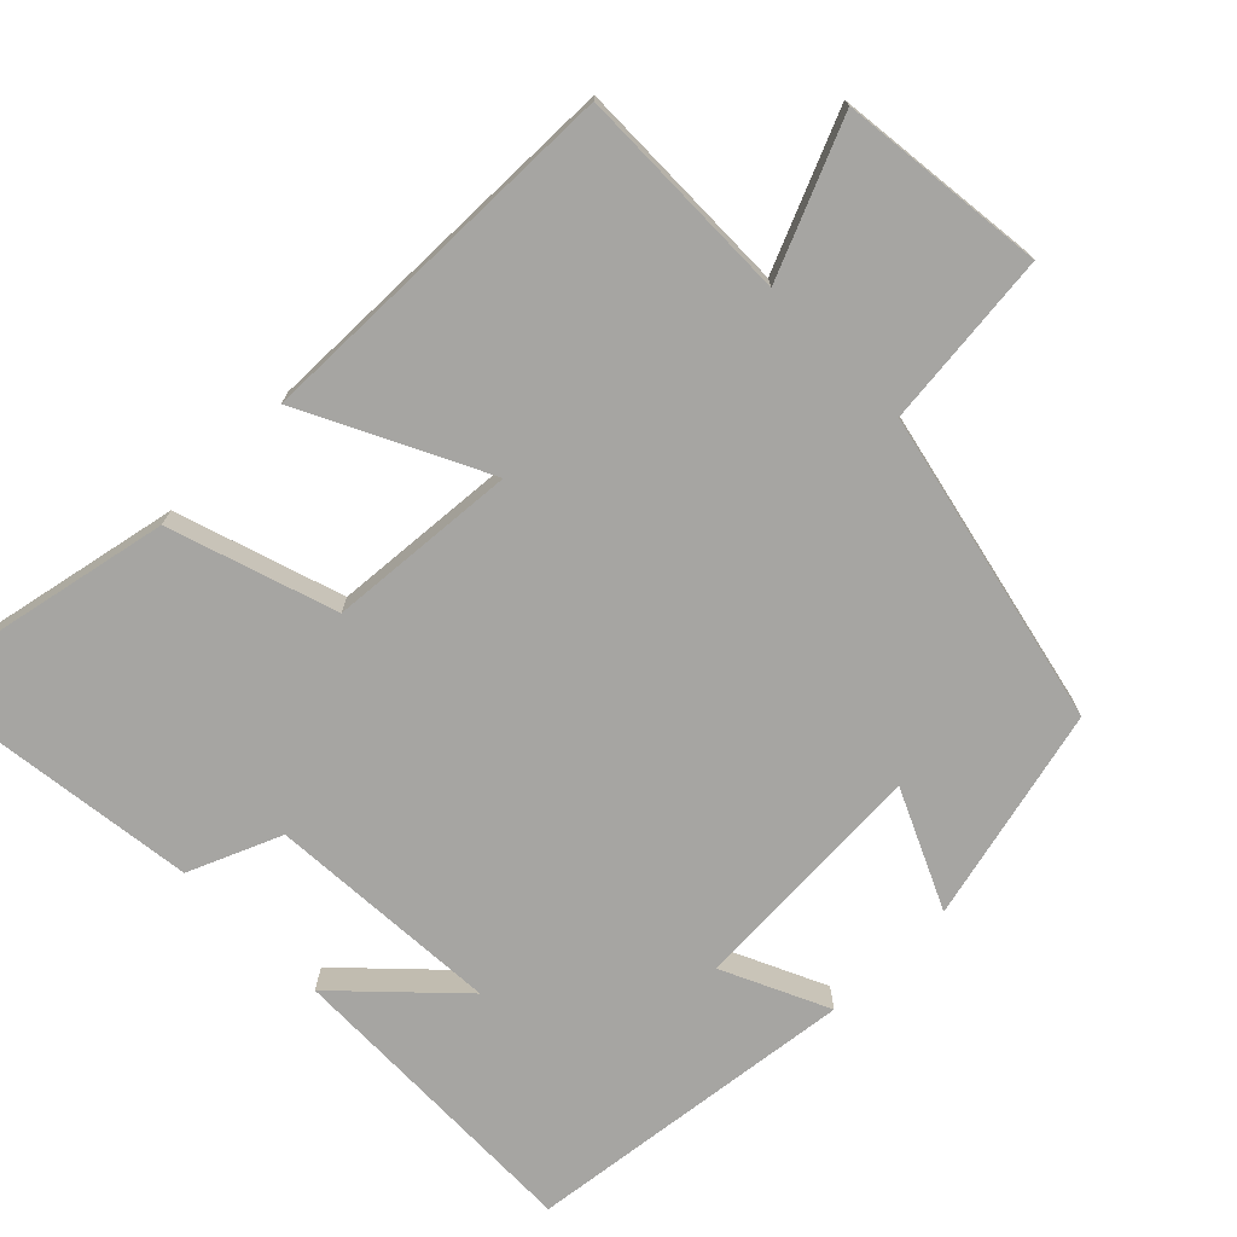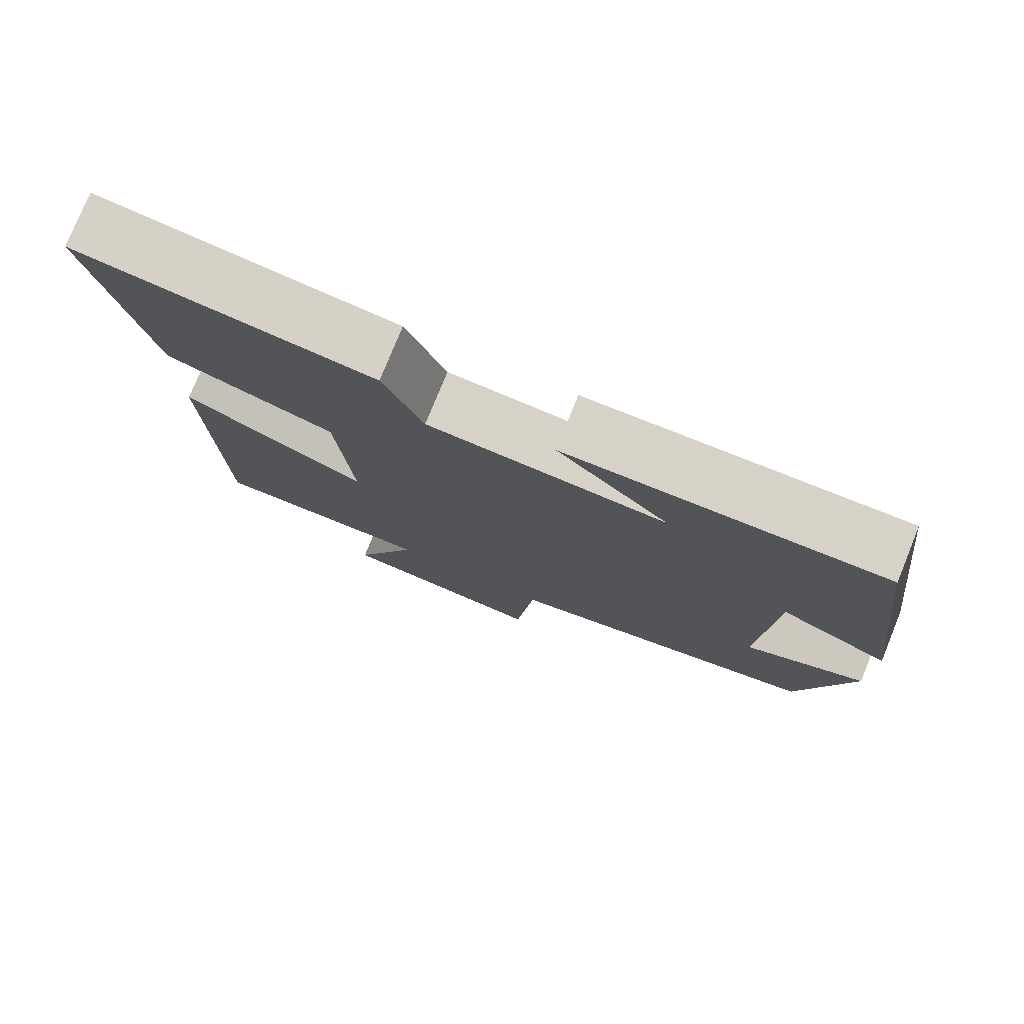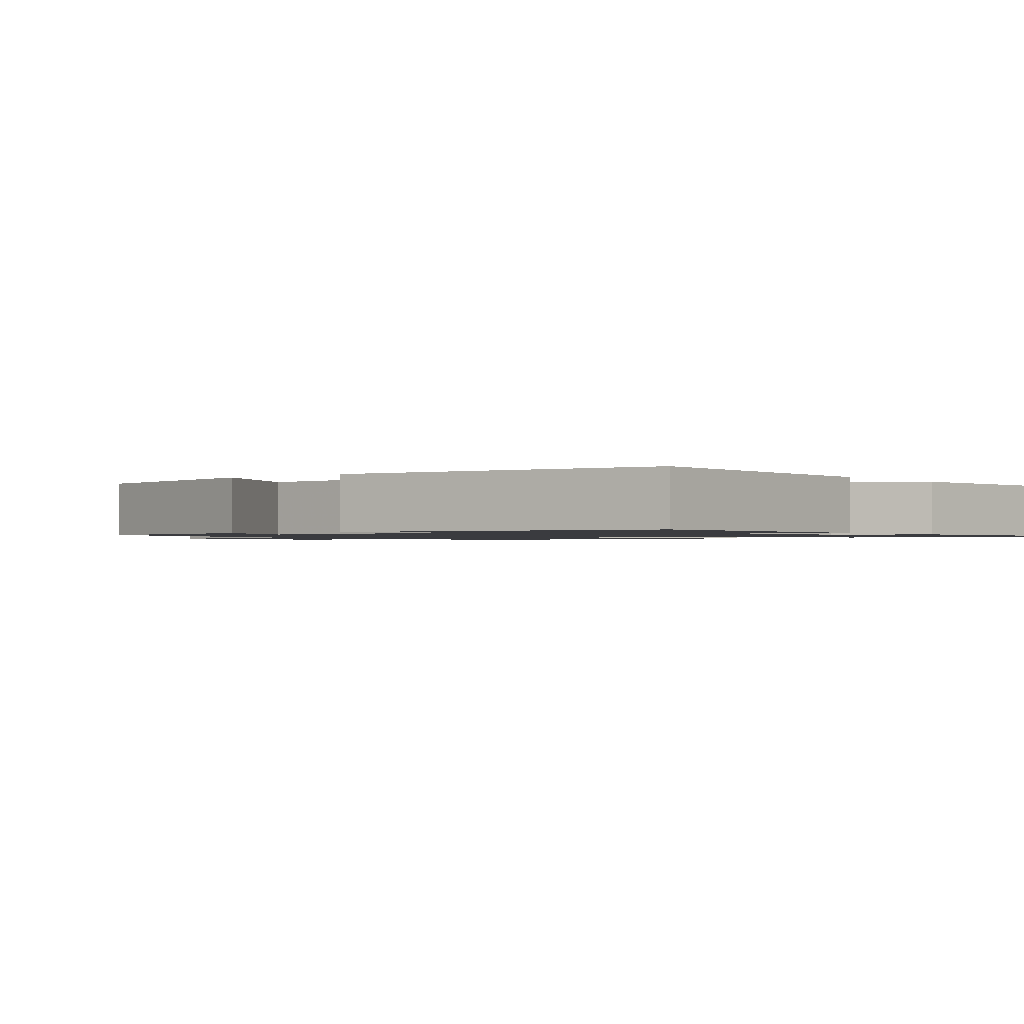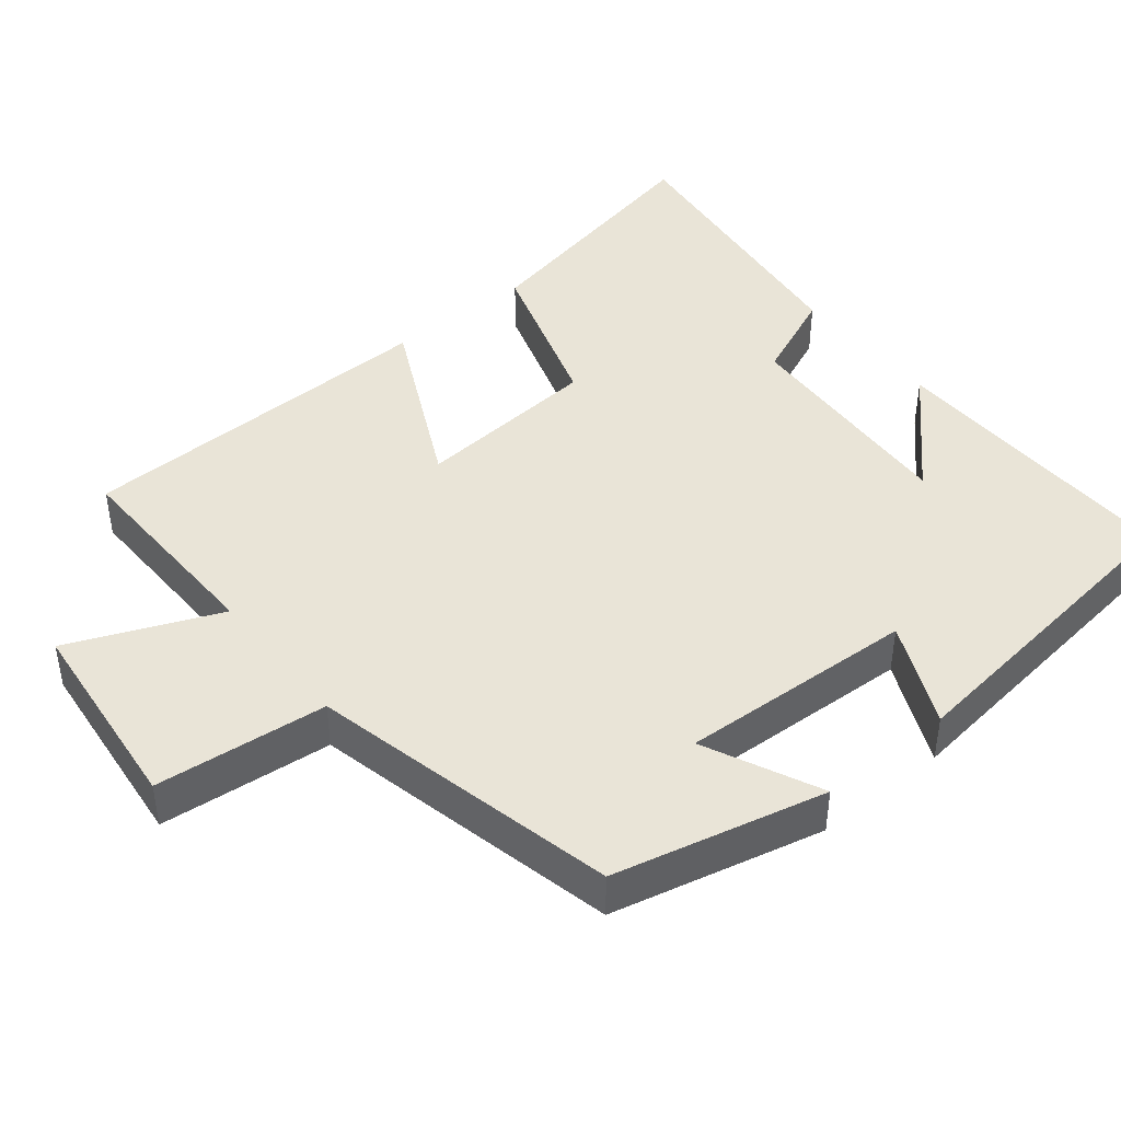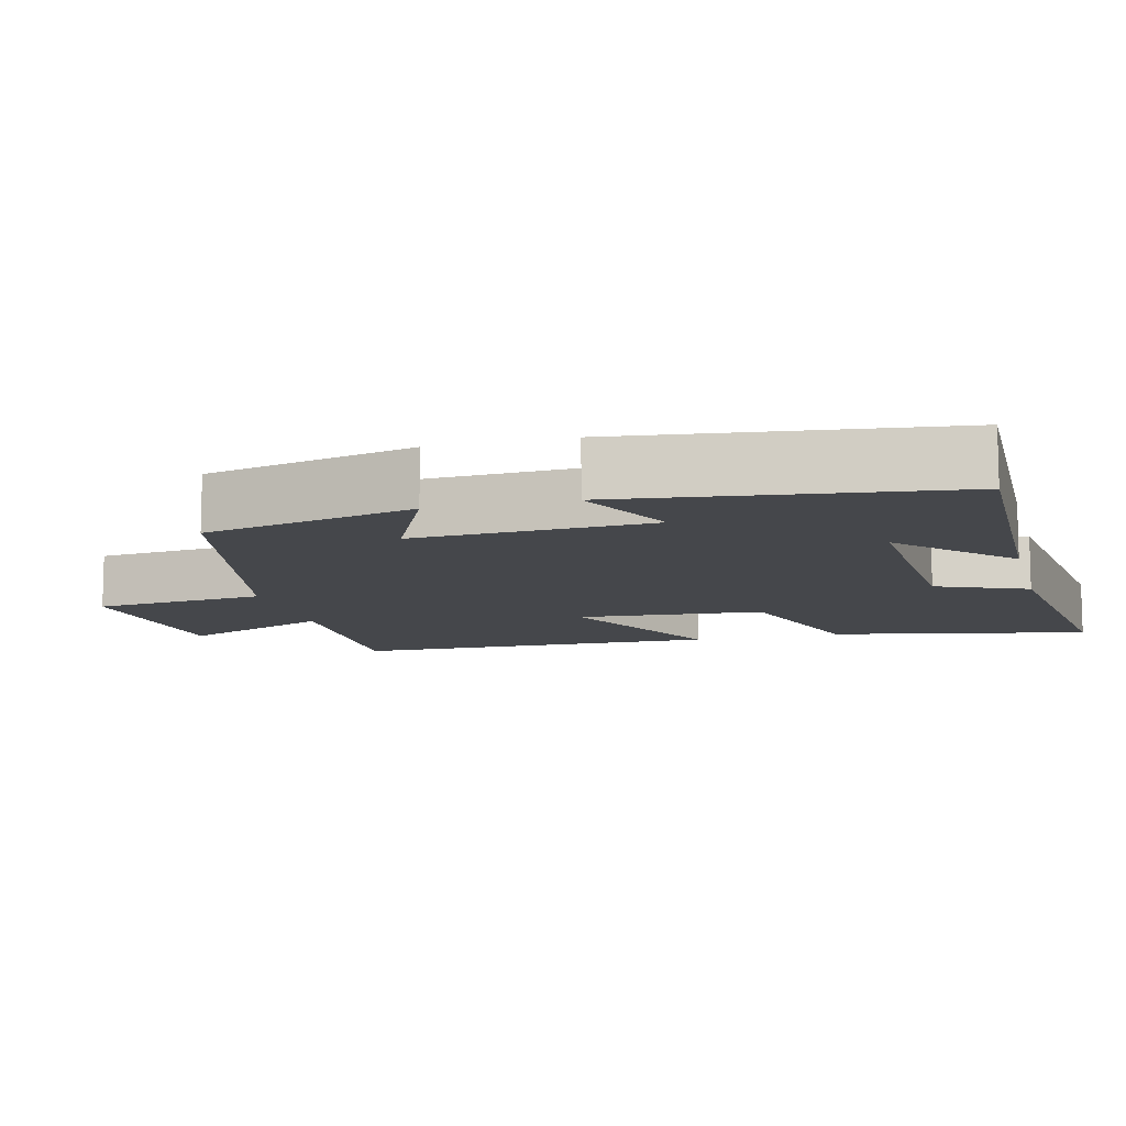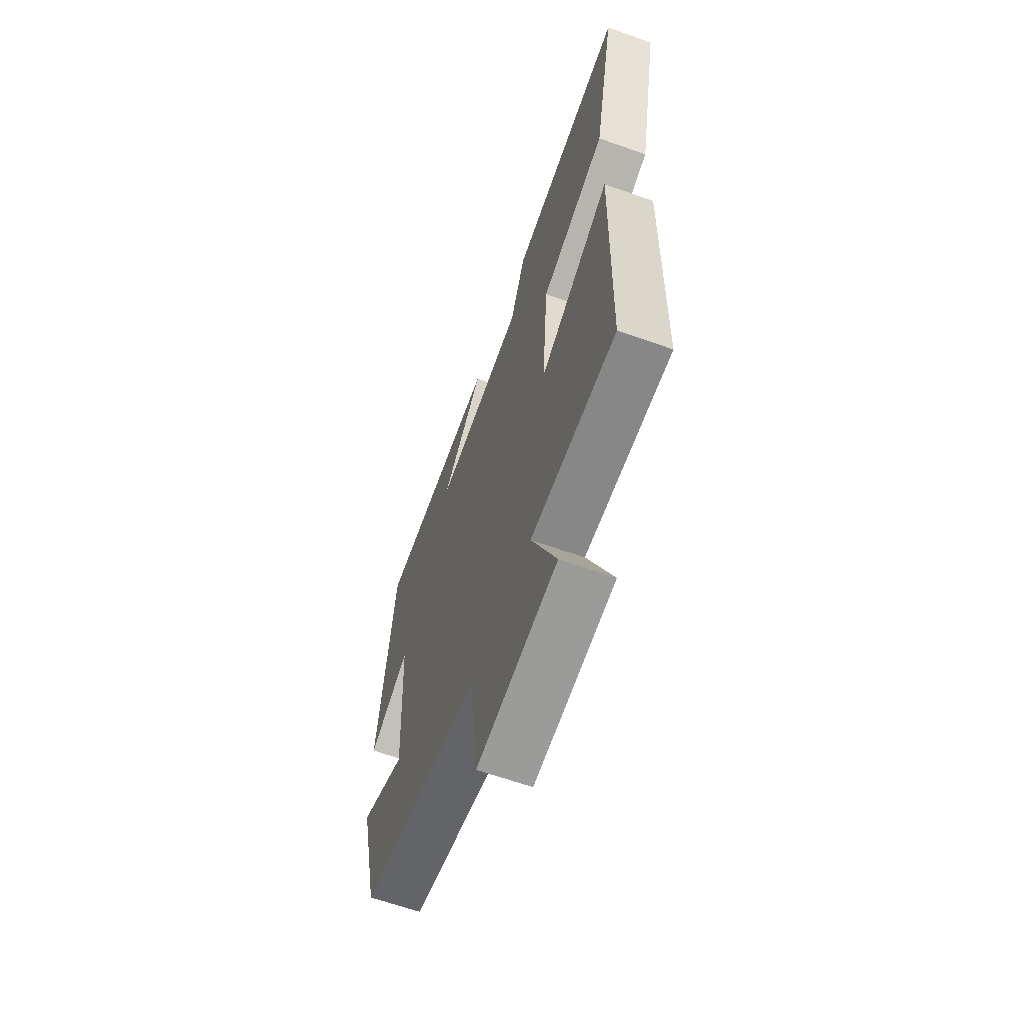
<metadata>
{"format":"obj","ext":"obj","renderer":"f3d","projection":"perspective","resolution":1024,"background":"white","views":[{"elev":-73.6,"azim":134.8,"up":"+Y"},{"elev":77.6,"azim":-157.9,"up":"+Z"},{"elev":-1.2,"azim":-51.7,"up":"+Y"},{"elev":43.5,"azim":-129.1,"up":"+Y"},{"elev":-10.6,"azim":-75.6,"up":"+Y"},{"elev":-63.5,"azim":70.2,"up":"+Z"}]}
</metadata>
<code>
v 0.572 0.07 0.548
v 0.5 0.07 0.198
v 0.278 0.07 0.127
v 0.258 0.07 -0.125
v 0.5 0.07 -0.006
v 0.49 0.07 -0.505
v 0.199 0.07 -0.5
v 0.285 0.07 -0.704
v 0.011 0.07 -0.734
v -0.013 0.07 -0.5
v -0.432 0.07 -0.406
v -0.5 0.07 -0.119
v -0.342 0.07 -0.192
v -0.358 0.07 0.13
v -0.5 0.07 0.065
v -0.445 0.07 0.509
v -0.032 0.07 0.5
v -0.178 0.07 0.359
v 0.134 0.07 0.377
v 0.186 0.07 0.5
v 0.572 0 0.548
v 0.5 0 0.198
v 0.278 0 0.127
v 0.258 0 -0.125
v 0.5 0 -0.006
v 0.49 0 -0.505
v 0.199 0 -0.5
v 0.285 0 -0.704
v 0.011 0 -0.734
v -0.013 0 -0.5
v -0.432 0 -0.406
v -0.5 0 -0.119
v -0.342 0 -0.192
v -0.358 0 0.13
v -0.5 0 0.065
v -0.445 0 0.509
v -0.032 0 0.5
v -0.178 0 0.359
v 0.134 0 0.377
v 0.186 0 0.5
f 19 20 1 2
f 18 19 2 3
f 15 16 17 18
f 14 15 18
f 13 14 18 3
f 10 11 12 13
f 10 13 3 4
f 7 8 9 10
f 7 10 4 5
f 5 6 7
f 22 21 40 39
f 23 22 39 38
f 38 37 36 35
f 38 35 34
f 23 38 34 33
f 33 32 31 30
f 24 23 33 30
f 30 29 28 27
f 25 24 30 27
f 27 26 25
f 1 21 22 2
f 2 22 23 3
f 3 23 24 4
f 4 24 25 5
f 5 25 26 6
f 6 26 27 7
f 7 27 28 8
f 8 28 29 9
f 9 29 30 10
f 10 30 31 11
f 11 31 32 12
f 12 32 33 13
f 13 33 34 14
f 14 34 35 15
f 15 35 36 16
f 16 36 37 17
f 17 37 38 18
f 18 38 39 19
f 19 39 40 20
f 20 40 21 1

</code>
